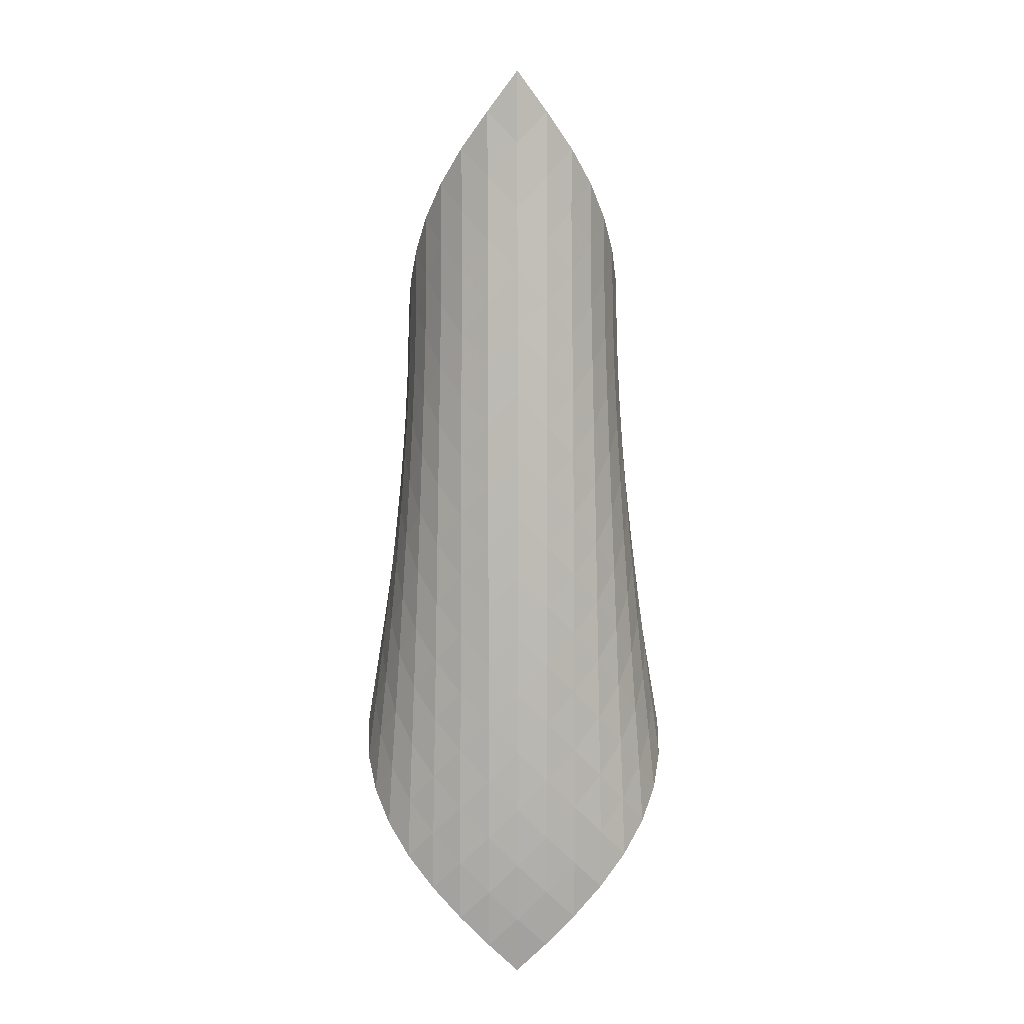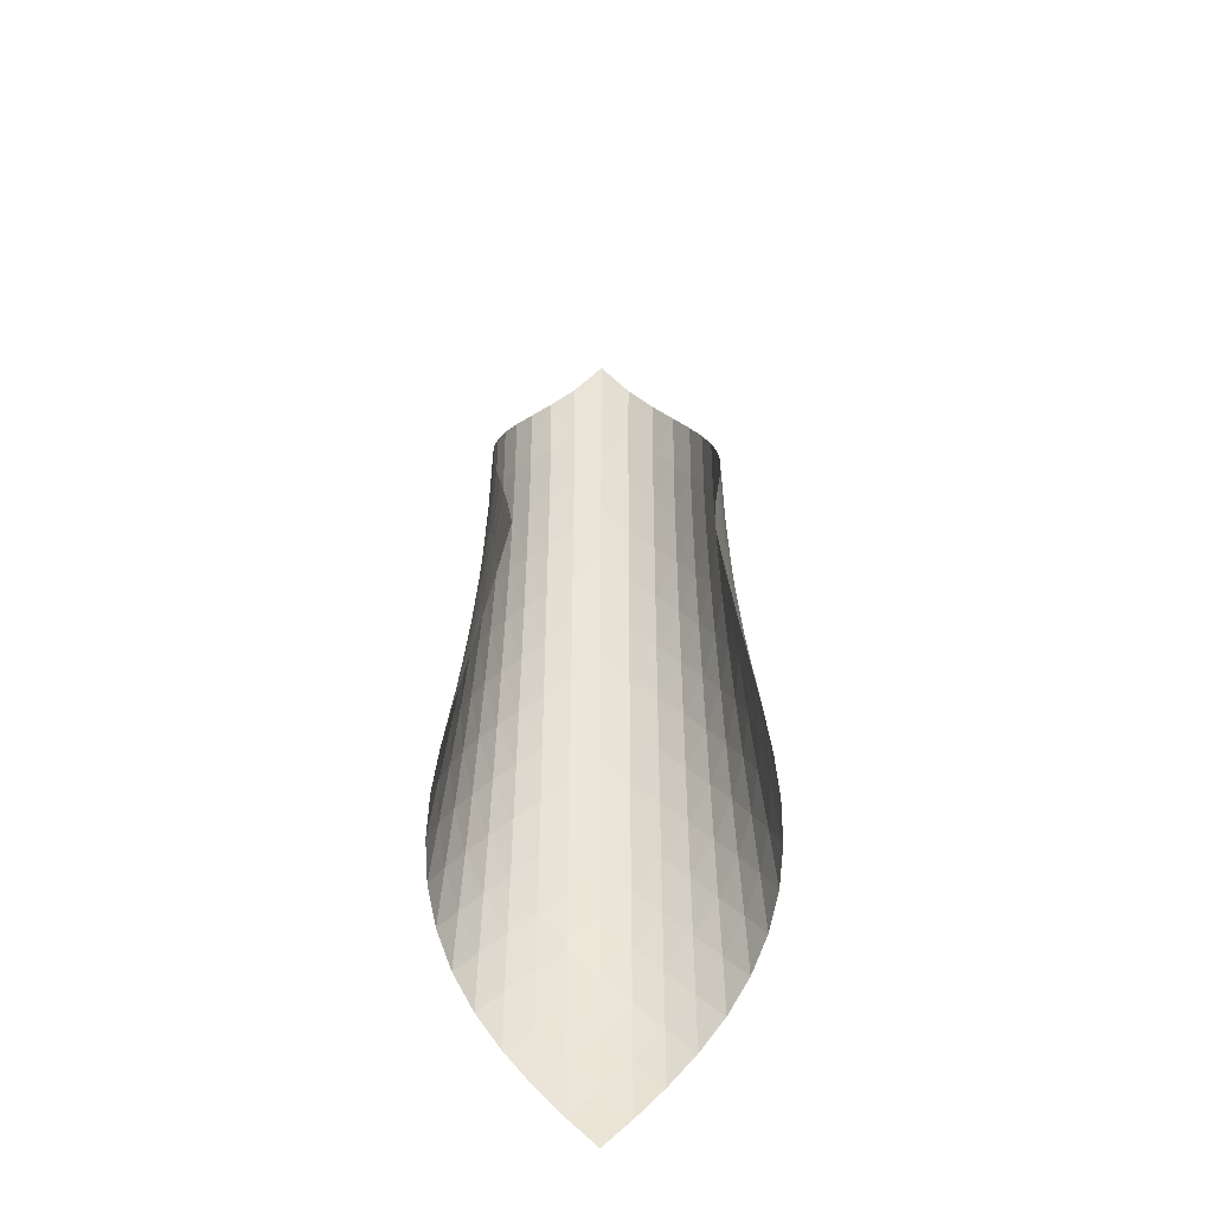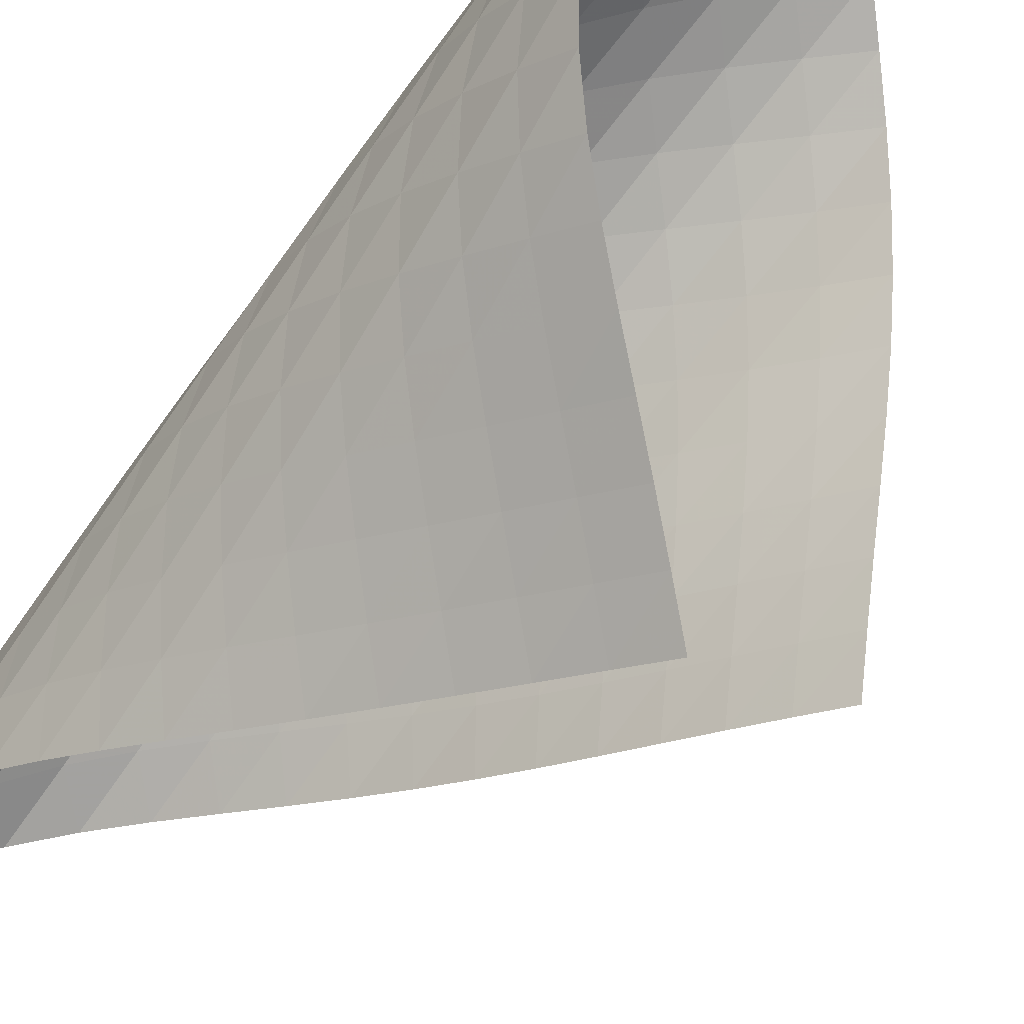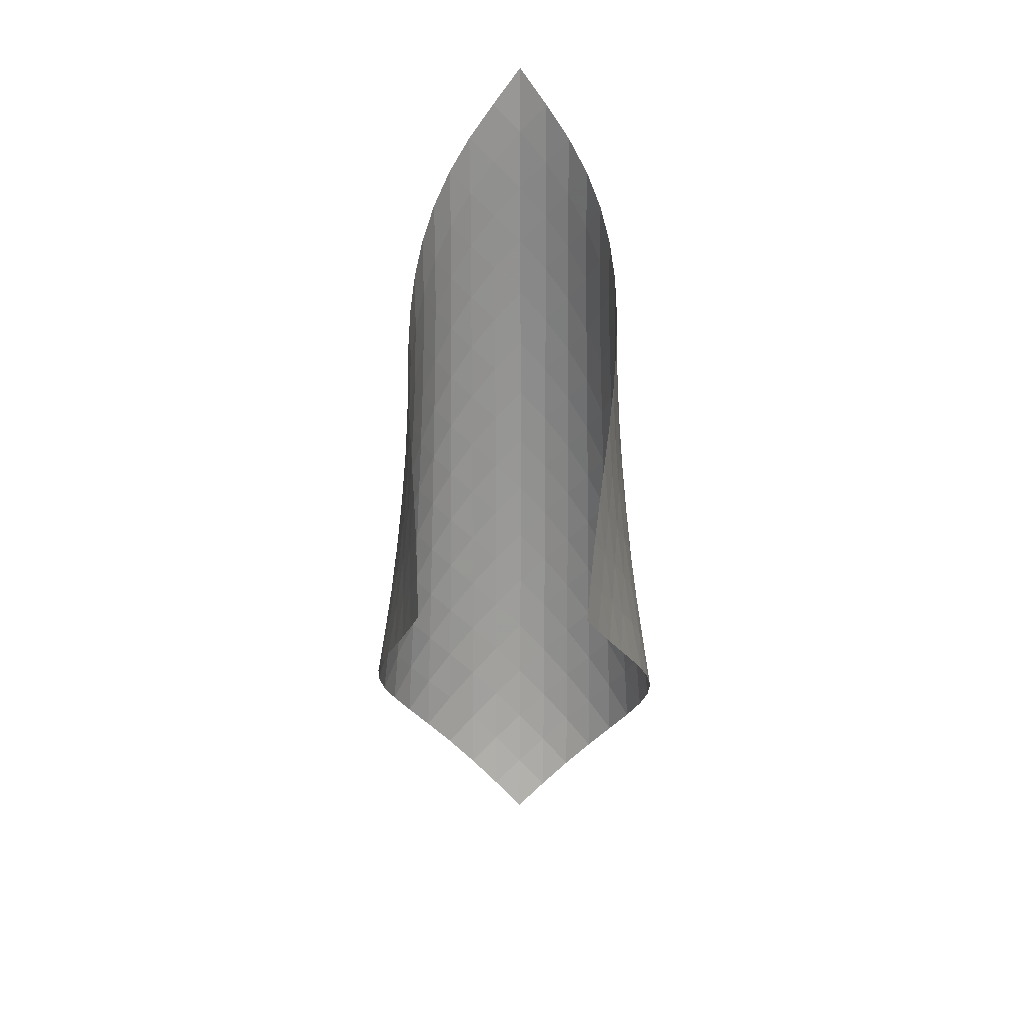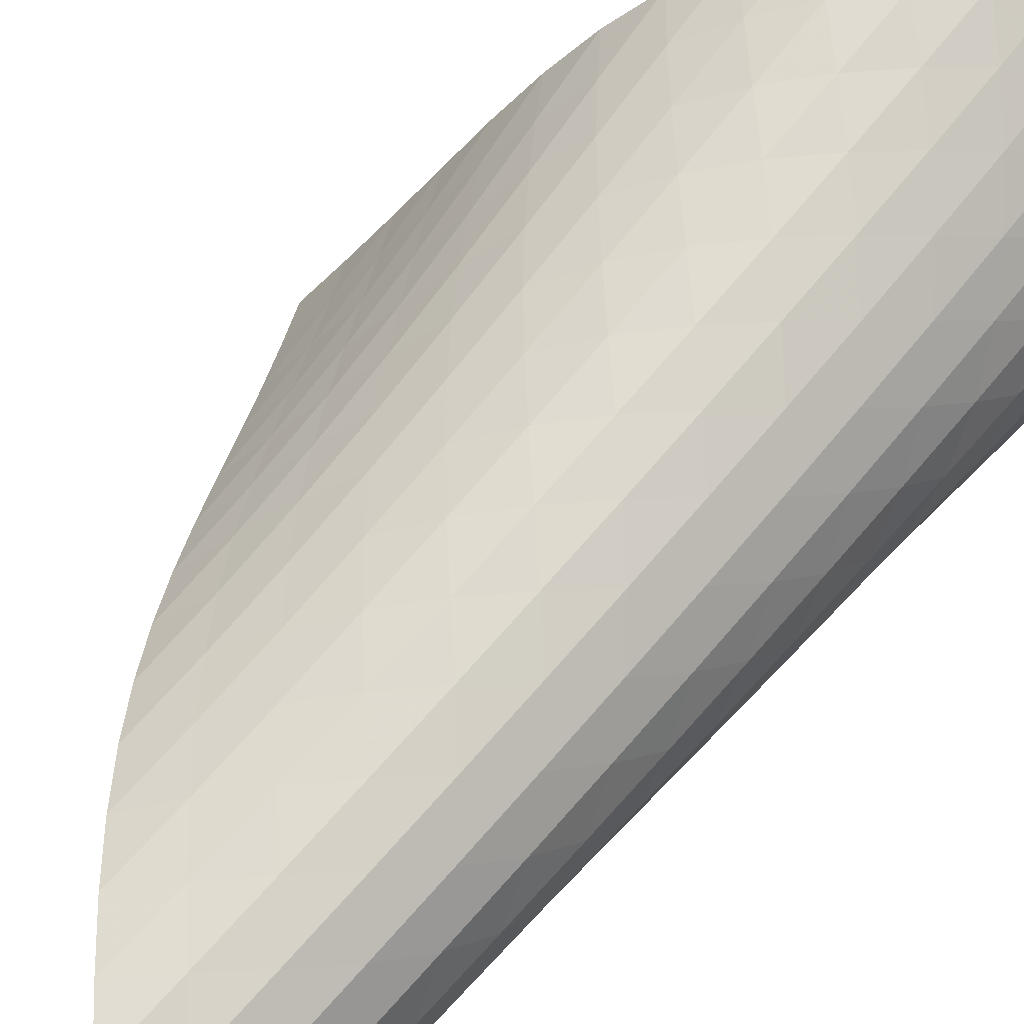
<metadata>
{"format":"obj","ext":"obj","renderer":"f3d","projection":"perspective","resolution":1024,"background":"white","views":[{"elev":7.8,"azim":-46.8,"up":"+Y"},{"elev":-37.3,"azim":133.1,"up":"+Y"},{"elev":-69.5,"azim":-39.0,"up":"+Z"},{"elev":20.2,"azim":138.1,"up":"+Y"},{"elev":65.7,"azim":-141.6,"up":"+Z"}]}
</metadata>
<code>
v -6.496 -0.04908 6.496
v -0.2189 -10.52 2.734
v -2.734 -10.52 0.2189
v -6.574 -18.93 6.574
v -3.144 -9.833 0.5516
v -3.562 -9.142 0.873
v -3.99 -8.449 1.183
v -4.425 -7.756 1.488
v -4.86 -7.065 1.799
v -5.29 -6.377 2.125
v -5.705 -5.691 2.478
v -6.093 -5.008 2.865
v -6.44 -4.326 3.293
v -6.729 -3.644 3.767
v -6.938 -2.96 4.285
v -7.044 -2.271 4.841
v -7.021 -1.573 5.418
v -6.845 -0.8525 5.987
v -5.987 -0.8525 6.845
v -5.418 -1.573 7.021
v -4.841 -2.271 7.044
v -4.285 -2.96 6.938
v -3.767 -3.644 6.729
v -3.293 -4.326 6.44
v -2.865 -5.008 6.093
v -2.478 -5.691 5.705
v -2.125 -6.377 5.29
v -1.799 -7.065 4.86
v -1.488 -7.756 4.425
v -1.183 -8.449 3.99
v -0.873 -9.142 3.562
v -0.5516 -9.833 3.144
v -0.5174 -11.04 3.361
v -0.8044 -11.56 3.995
v -1.082 -12.07 4.637
v -1.363 -12.59 5.28
v -1.67 -13.1 5.91
v -2.027 -13.63 6.506
v -2.45 -14.16 7.043
v -2.946 -14.71 7.49
v -3.506 -15.28 7.814
v -4.108 -15.87 7.987
v -4.715 -16.48 7.987
v -5.283 -17.09 7.815
v -5.784 -17.71 7.497
v -6.21 -18.33 7.072
v -7.072 -18.33 6.21
v -7.497 -17.71 5.784
v -7.815 -17.09 5.283
v -7.987 -16.48 4.715
v -7.987 -15.87 4.108
v -7.814 -15.28 3.506
v -7.49 -14.71 2.946
v -7.043 -14.16 2.45
v -6.506 -13.63 2.027
v -5.91 -13.1 1.67
v -5.28 -12.59 1.363
v -4.637 -12.07 1.082
v -3.995 -11.56 0.8044
v -3.361 -11.04 0.5174
v -6.529 -1.485 6.529
v -6.895 -2.16 6.05
v -7.084 -2.839 5.496
v -7.116 -3.518 4.924
v -7.018 -4.197 4.368
v -6.818 -4.875 3.847
v -6.539 -5.553 3.369
v -6.205 -6.233 2.934
v -5.831 -6.914 2.538
v -5.431 -7.598 2.175
v -5.017 -8.285 1.834
v -4.598 -8.973 1.507
v -4.181 -9.663 1.183
v -3.769 -10.35 0.8532
v -6.05 -2.16 6.895
v -6.591 -2.785 6.591
v -6.969 -3.434 6.123
v -7.17 -4.095 5.572
v -7.211 -4.762 4.998
v -7.122 -5.432 4.439
v -6.932 -6.104 3.912
v -6.666 -6.777 3.425
v -6.344 -7.453 2.98
v -5.984 -8.132 2.573
v -5.599 -8.814 2.196
v -5.202 -9.498 1.839
v -4.8 -10.18 1.492
v -4.397 -10.87 1.148
v -5.496 -2.839 7.084
v -6.123 -3.434 6.969
v -6.66 -4.056 6.66
v -7.043 -4.695 6.194
v -7.254 -5.346 5.643
v -7.31 -6.003 5.066
v -7.237 -6.665 4.499
v -7.063 -7.33 3.962
v -6.813 -7.998 3.463
v -6.507 -8.67 3.004
v -6.163 -9.345 2.58
v -5.796 -10.02 2.184
v -5.415 -10.71 1.807
v -5.029 -11.39 1.44
v -4.924 -3.518 7.116
v -5.572 -4.095 7.17
v -6.194 -4.695 7.043
v -6.723 -5.315 6.723
v -7.108 -5.949 6.257
v -7.332 -6.593 5.707
v -7.406 -7.242 5.126
v -7.355 -7.897 4.551
v -7.202 -8.555 4.001
v -6.973 -9.216 3.486
v -6.688 -9.882 3.008
v -6.364 -10.55 2.564
v -6.016 -11.23 2.145
v -5.654 -11.91 1.746
v -4.368 -4.197 7.018
v -4.998 -4.762 7.211
v -5.643 -5.346 7.254
v -6.257 -5.949 7.108
v -6.779 -6.568 6.779
v -7.165 -7.199 6.311
v -7.401 -7.837 5.762
v -7.496 -8.48 5.179
v -7.468 -9.127 4.596
v -7.342 -9.777 4.033
v -7.139 -10.43 3.499
v -6.88 -11.09 3
v -6.581 -11.76 2.531
v -6.256 -12.43 2.088
v -3.847 -4.875 6.818
v -4.439 -5.432 7.122
v -5.066 -6.003 7.31
v -5.707 -6.593 7.332
v -6.311 -7.199 7.165
v -6.825 -7.818 6.825
v -7.212 -8.446 6.357
v -7.46 -9.079 5.809
v -7.576 -9.716 5.225
v -7.575 -10.36 4.634
v -7.479 -11 4.058
v -7.308 -11.65 3.506
v -7.079 -12.3 2.983
v -6.81 -12.96 2.489
v -3.369 -5.553 6.539
v -3.912 -6.104 6.932
v -4.499 -6.665 7.237
v -5.126 -7.242 7.406
v -5.762 -7.837 7.401
v -6.357 -8.446 7.212
v -6.862 -9.066 6.862
v -7.25 -9.691 6.393
v -7.509 -10.32 5.847
v -7.646 -10.95 5.262
v -7.674 -11.58 4.666
v -7.612 -12.22 4.077
v -7.478 -12.86 3.507
v -7.286 -13.51 2.962
v -2.934 -6.233 6.205
v -3.425 -6.777 6.666
v -3.962 -7.33 7.063
v -4.551 -7.897 7.355
v -5.179 -8.48 7.496
v -5.809 -9.079 7.46
v -6.393 -9.691 7.25
v -6.89 -10.31 6.89
v -7.277 -10.93 6.419
v -7.547 -11.56 5.875
v -7.706 -12.18 5.29
v -7.767 -12.81 4.69
v -7.744 -13.44 4.091
v -7.651 -14.07 3.506
v -2.538 -6.914 5.831
v -2.98 -7.453 6.344
v -3.463 -7.998 6.813
v -4.001 -8.555 7.202
v -4.596 -9.127 7.468
v -5.225 -9.716 7.576
v -5.847 -10.32 7.509
v -6.419 -10.93 7.277
v -6.907 -11.55 6.907
v -7.294 -12.18 6.434
v -7.575 -12.8 5.892
v -7.759 -13.42 5.309
v -7.856 -14.03 4.708
v -7.875 -14.65 4.102
v -2.175 -7.598 5.431
v -2.573 -8.132 5.984
v -3.004 -8.67 6.507
v -3.486 -9.216 6.973
v -4.033 -9.777 7.342
v -4.634 -10.36 7.575
v -5.262 -10.95 7.646
v -5.875 -11.56 7.547
v -6.434 -12.18 7.294
v -6.913 -12.8 6.913
v -7.299 -13.41 6.437
v -7.593 -14.03 5.898
v -7.803 -14.64 5.319
v -7.937 -15.26 4.718
v -1.834 -8.285 5.017
v -2.196 -8.814 5.599
v -2.58 -9.345 6.163
v -3.008 -9.882 6.688
v -3.499 -10.43 7.139
v -4.058 -11 7.479
v -4.666 -11.58 7.674
v -5.29 -12.18 7.706
v -5.892 -12.8 7.575
v -6.437 -13.41 7.299
v -6.905 -14.03 6.905
v -7.289 -14.65 6.426
v -7.596 -15.26 5.89
v -7.831 -15.87 5.316
v -1.507 -8.973 4.598
v -1.839 -9.498 5.202
v -2.184 -10.02 5.796
v -2.564 -10.55 6.364
v -3 -11.09 6.88
v -3.506 -11.65 7.308
v -4.077 -12.22 7.612
v -4.69 -12.81 7.767
v -5.309 -13.42 7.759
v -5.898 -14.03 7.593
v -6.426 -14.65 7.289
v -6.879 -15.27 6.879
v -7.259 -15.88 6.395
v -7.571 -16.49 5.858
v -1.183 -9.663 4.181
v -1.492 -10.18 4.8
v -1.807 -10.71 5.415
v -2.145 -11.23 6.016
v -2.531 -11.76 6.581
v -2.983 -12.3 7.079
v -3.507 -12.86 7.478
v -4.091 -13.44 7.744
v -4.708 -14.03 7.856
v -5.319 -14.64 7.803
v -5.89 -15.26 7.596
v -6.395 -15.88 7.259
v -6.826 -16.5 6.826
v -7.192 -17.11 6.329
v -0.8532 -10.35 3.769
v -1.148 -10.87 4.397
v -1.44 -11.39 5.029
v -1.746 -11.91 5.654
v -2.088 -12.43 6.256
v -2.489 -12.96 6.81
v -2.962 -13.51 7.286
v -3.506 -14.07 7.651
v -4.102 -14.65 7.875
v -4.718 -15.26 7.937
v -5.316 -15.87 7.831
v -5.858 -16.49 7.571
v -6.329 -17.11 7.192
v -6.728 -17.73 6.728
f 256 46 4
f 256 4 47
f 5 74 60
f 5 60 3
f 74 88 59
f 74 59 60
f 88 102 58
f 88 58 59
f 102 116 57
f 102 57 58
f 116 130 56
f 116 56 57
f 130 144 55
f 130 55 56
f 144 158 54
f 144 54 55
f 158 172 53
f 158 53 54
f 172 186 52
f 172 52 53
f 186 200 51
f 186 51 52
f 200 214 50
f 200 50 51
f 214 228 49
f 214 49 50
f 228 242 48
f 228 48 49
f 242 256 47
f 242 47 48
f 1 19 61
f 1 61 18
f 18 61 62
f 18 62 17
f 17 62 63
f 17 63 16
f 16 63 64
f 16 64 15
f 15 64 65
f 15 65 14
f 14 65 66
f 14 66 13
f 13 66 67
f 13 67 12
f 12 67 68
f 12 68 11
f 11 68 69
f 11 69 10
f 10 69 70
f 10 70 9
f 9 70 71
f 9 71 8
f 8 71 72
f 8 72 7
f 7 72 73
f 7 73 6
f 6 73 74
f 6 74 5
f 19 20 75
f 19 75 61
f 61 75 76
f 61 76 62
f 62 76 77
f 62 77 63
f 63 77 78
f 63 78 64
f 64 78 79
f 64 79 65
f 65 79 80
f 65 80 66
f 66 80 81
f 66 81 67
f 67 81 82
f 67 82 68
f 68 82 83
f 68 83 69
f 69 83 84
f 69 84 70
f 70 84 85
f 70 85 71
f 71 85 86
f 71 86 72
f 72 86 87
f 72 87 73
f 73 87 88
f 73 88 74
f 20 21 89
f 20 89 75
f 75 89 90
f 75 90 76
f 76 90 91
f 76 91 77
f 77 91 92
f 77 92 78
f 78 92 93
f 78 93 79
f 79 93 94
f 79 94 80
f 80 94 95
f 80 95 81
f 81 95 96
f 81 96 82
f 82 96 97
f 82 97 83
f 83 97 98
f 83 98 84
f 84 98 99
f 84 99 85
f 85 99 100
f 85 100 86
f 86 100 101
f 86 101 87
f 87 101 102
f 87 102 88
f 21 22 103
f 21 103 89
f 89 103 104
f 89 104 90
f 90 104 105
f 90 105 91
f 91 105 106
f 91 106 92
f 92 106 107
f 92 107 93
f 93 107 108
f 93 108 94
f 94 108 109
f 94 109 95
f 95 109 110
f 95 110 96
f 96 110 111
f 96 111 97
f 97 111 112
f 97 112 98
f 98 112 113
f 98 113 99
f 99 113 114
f 99 114 100
f 100 114 115
f 100 115 101
f 101 115 116
f 101 116 102
f 22 23 117
f 22 117 103
f 103 117 118
f 103 118 104
f 104 118 119
f 104 119 105
f 105 119 120
f 105 120 106
f 106 120 121
f 106 121 107
f 107 121 122
f 107 122 108
f 108 122 123
f 108 123 109
f 109 123 124
f 109 124 110
f 110 124 125
f 110 125 111
f 111 125 126
f 111 126 112
f 112 126 127
f 112 127 113
f 113 127 128
f 113 128 114
f 114 128 129
f 114 129 115
f 115 129 130
f 115 130 116
f 23 24 131
f 23 131 117
f 117 131 132
f 117 132 118
f 118 132 133
f 118 133 119
f 119 133 134
f 119 134 120
f 120 134 135
f 120 135 121
f 121 135 136
f 121 136 122
f 122 136 137
f 122 137 123
f 123 137 138
f 123 138 124
f 124 138 139
f 124 139 125
f 125 139 140
f 125 140 126
f 126 140 141
f 126 141 127
f 127 141 142
f 127 142 128
f 128 142 143
f 128 143 129
f 129 143 144
f 129 144 130
f 24 25 145
f 24 145 131
f 131 145 146
f 131 146 132
f 132 146 147
f 132 147 133
f 133 147 148
f 133 148 134
f 134 148 149
f 134 149 135
f 135 149 150
f 135 150 136
f 136 150 151
f 136 151 137
f 137 151 152
f 137 152 138
f 138 152 153
f 138 153 139
f 139 153 154
f 139 154 140
f 140 154 155
f 140 155 141
f 141 155 156
f 141 156 142
f 142 156 157
f 142 157 143
f 143 157 158
f 143 158 144
f 25 26 159
f 25 159 145
f 145 159 160
f 145 160 146
f 146 160 161
f 146 161 147
f 147 161 162
f 147 162 148
f 148 162 163
f 148 163 149
f 149 163 164
f 149 164 150
f 150 164 165
f 150 165 151
f 151 165 166
f 151 166 152
f 152 166 167
f 152 167 153
f 153 167 168
f 153 168 154
f 154 168 169
f 154 169 155
f 155 169 170
f 155 170 156
f 156 170 171
f 156 171 157
f 157 171 172
f 157 172 158
f 26 27 173
f 26 173 159
f 159 173 174
f 159 174 160
f 160 174 175
f 160 175 161
f 161 175 176
f 161 176 162
f 162 176 177
f 162 177 163
f 163 177 178
f 163 178 164
f 164 178 179
f 164 179 165
f 165 179 180
f 165 180 166
f 166 180 181
f 166 181 167
f 167 181 182
f 167 182 168
f 168 182 183
f 168 183 169
f 169 183 184
f 169 184 170
f 170 184 185
f 170 185 171
f 171 185 186
f 171 186 172
f 27 28 187
f 27 187 173
f 173 187 188
f 173 188 174
f 174 188 189
f 174 189 175
f 175 189 190
f 175 190 176
f 176 190 191
f 176 191 177
f 177 191 192
f 177 192 178
f 178 192 193
f 178 193 179
f 179 193 194
f 179 194 180
f 180 194 195
f 180 195 181
f 181 195 196
f 181 196 182
f 182 196 197
f 182 197 183
f 183 197 198
f 183 198 184
f 184 198 199
f 184 199 185
f 185 199 200
f 185 200 186
f 28 29 201
f 28 201 187
f 187 201 202
f 187 202 188
f 188 202 203
f 188 203 189
f 189 203 204
f 189 204 190
f 190 204 205
f 190 205 191
f 191 205 206
f 191 206 192
f 192 206 207
f 192 207 193
f 193 207 208
f 193 208 194
f 194 208 209
f 194 209 195
f 195 209 210
f 195 210 196
f 196 210 211
f 196 211 197
f 197 211 212
f 197 212 198
f 198 212 213
f 198 213 199
f 199 213 214
f 199 214 200
f 29 30 215
f 29 215 201
f 201 215 216
f 201 216 202
f 202 216 217
f 202 217 203
f 203 217 218
f 203 218 204
f 204 218 219
f 204 219 205
f 205 219 220
f 205 220 206
f 206 220 221
f 206 221 207
f 207 221 222
f 207 222 208
f 208 222 223
f 208 223 209
f 209 223 224
f 209 224 210
f 210 224 225
f 210 225 211
f 211 225 226
f 211 226 212
f 212 226 227
f 212 227 213
f 213 227 228
f 213 228 214
f 30 31 229
f 30 229 215
f 215 229 230
f 215 230 216
f 216 230 231
f 216 231 217
f 217 231 232
f 217 232 218
f 218 232 233
f 218 233 219
f 219 233 234
f 219 234 220
f 220 234 235
f 220 235 221
f 221 235 236
f 221 236 222
f 222 236 237
f 222 237 223
f 223 237 238
f 223 238 224
f 224 238 239
f 224 239 225
f 225 239 240
f 225 240 226
f 226 240 241
f 226 241 227
f 227 241 242
f 227 242 228
f 31 32 243
f 31 243 229
f 229 243 244
f 229 244 230
f 230 244 245
f 230 245 231
f 231 245 246
f 231 246 232
f 232 246 247
f 232 247 233
f 233 247 248
f 233 248 234
f 234 248 249
f 234 249 235
f 235 249 250
f 235 250 236
f 236 250 251
f 236 251 237
f 237 251 252
f 237 252 238
f 238 252 253
f 238 253 239
f 239 253 254
f 239 254 240
f 240 254 255
f 240 255 241
f 241 255 256
f 241 256 242
f 32 2 33
f 32 33 243
f 243 33 34
f 243 34 244
f 244 34 35
f 244 35 245
f 245 35 36
f 245 36 246
f 246 36 37
f 246 37 247
f 247 37 38
f 247 38 248
f 248 38 39
f 248 39 249
f 249 39 40
f 249 40 250
f 250 40 41
f 250 41 251
f 251 41 42
f 251 42 252
f 252 42 43
f 252 43 253
f 253 43 44
f 253 44 254
f 254 44 45
f 254 45 255
f 255 45 46
f 255 46 256

</code>
